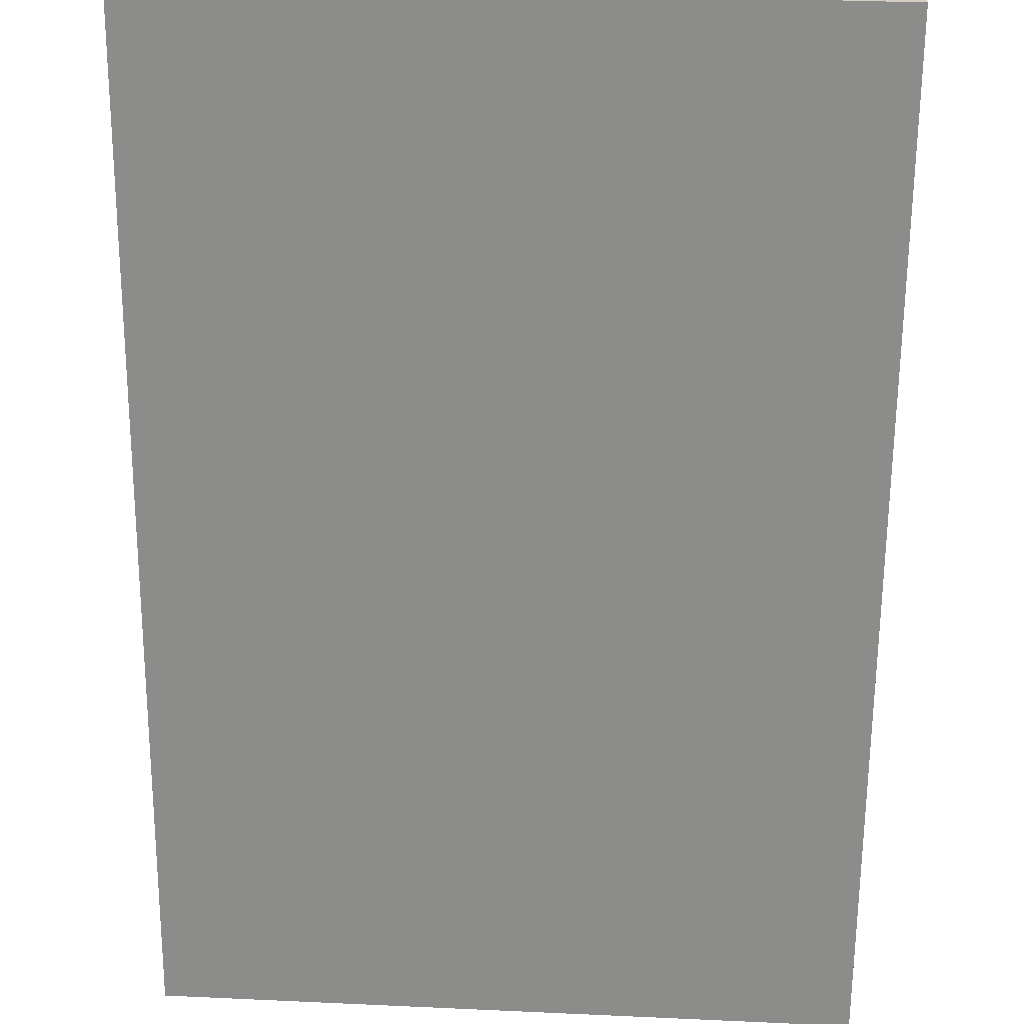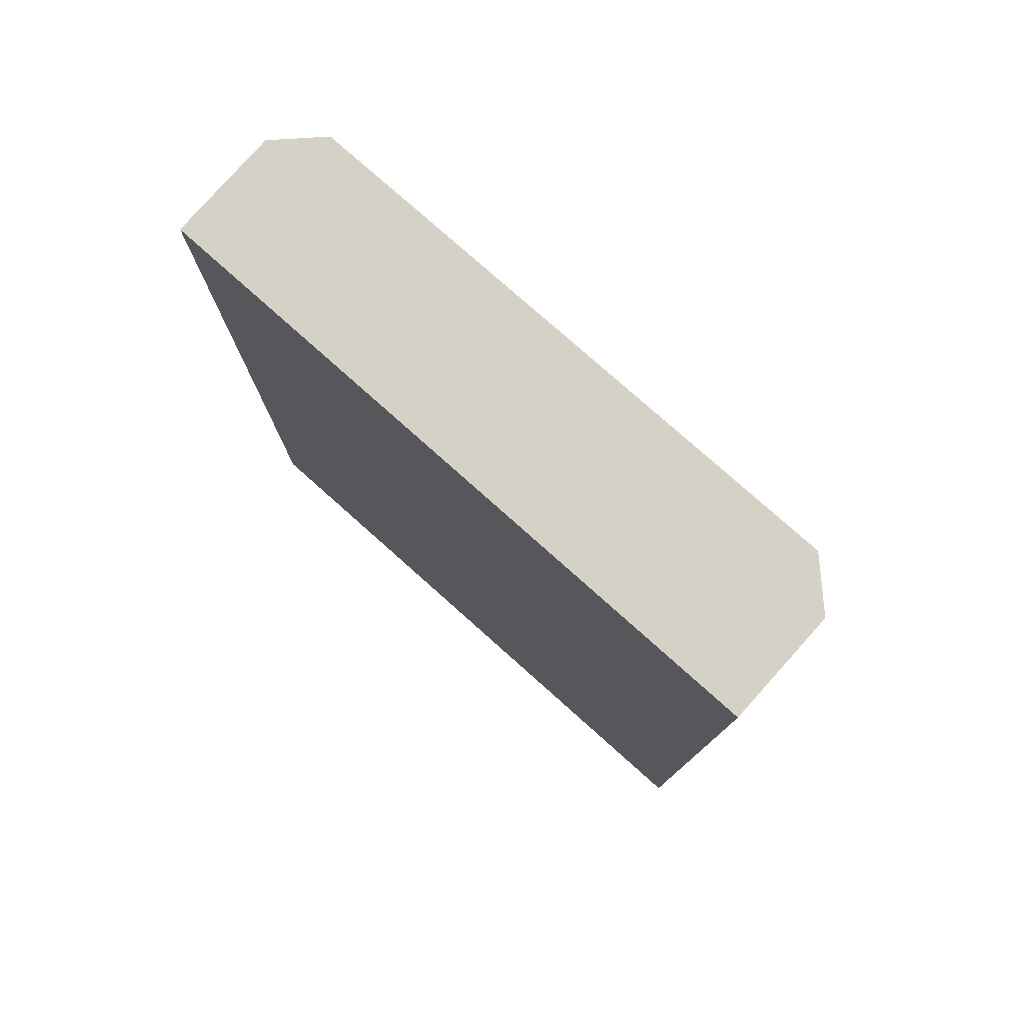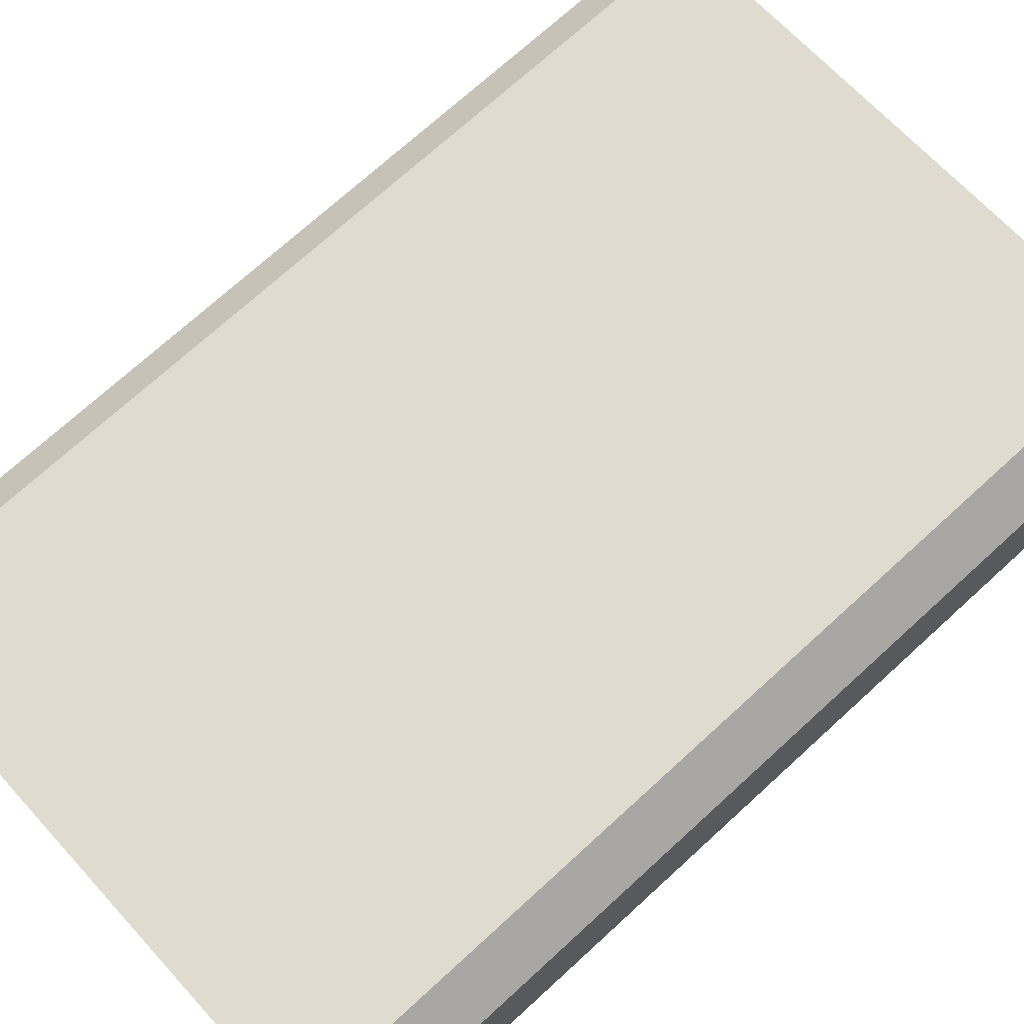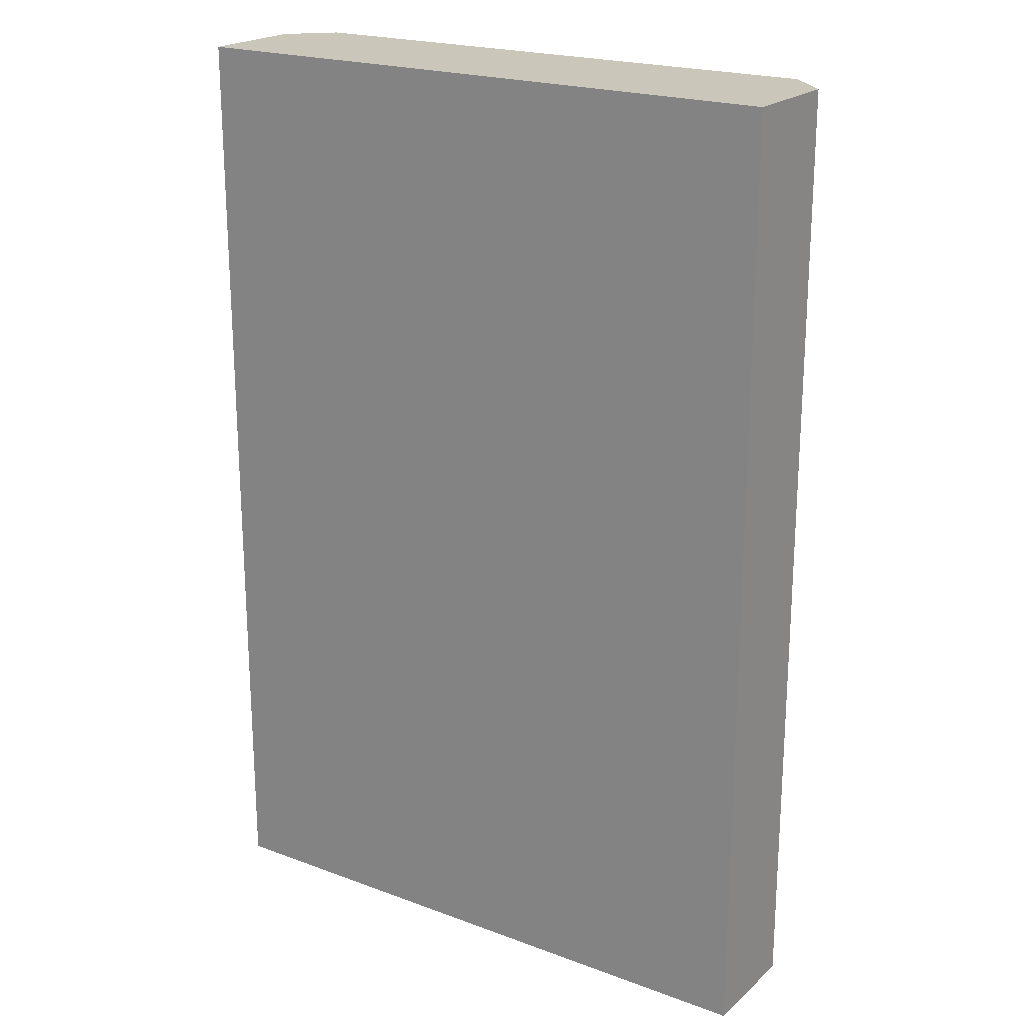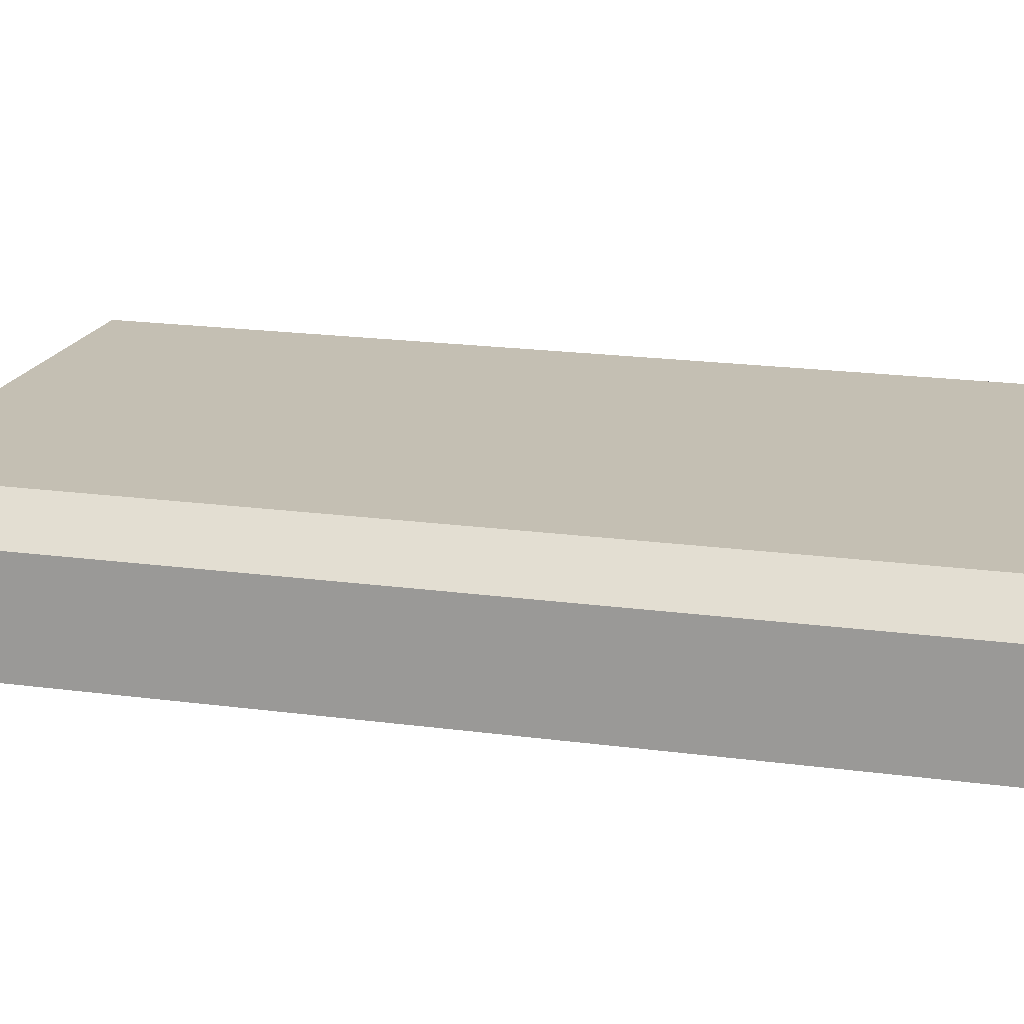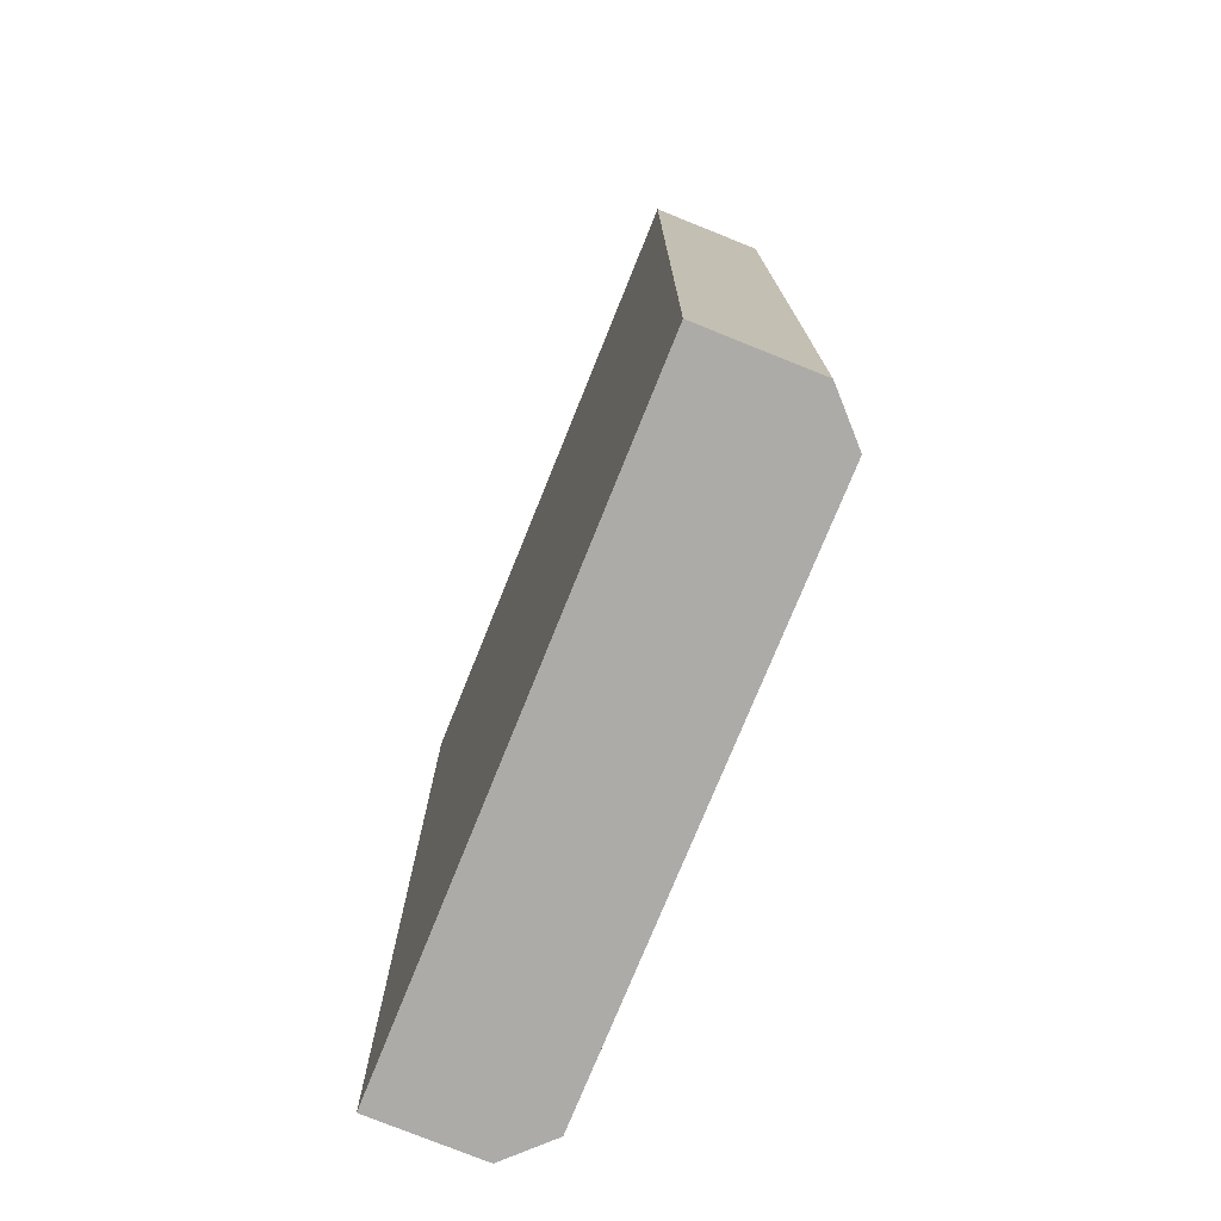
<metadata>
{"format":"obj","ext":"obj","renderer":"f3d","projection":"perspective","resolution":1024,"background":"white","views":[{"elev":-64.6,"azim":-0.4,"up":"+Z"},{"elev":79.0,"azim":-134.6,"up":"+Y"},{"elev":72.4,"azim":-132.4,"up":"+Z"},{"elev":21.1,"azim":-142.7,"up":"+Y"},{"elev":21.5,"azim":-77.1,"up":"+Z"},{"elev":-76.4,"azim":-108.3,"up":"+Y"}]}
</metadata>
<code>
v  0.034 4.757 0.557
v  3.164 4.757 -0.205
v  0 4.757 2.913e-16
v  0.251 4.757 0.74
v  3.014 4.757 0.55
v  3.2 4.757 0.337
v  3.2 -2.064e-17 0.337
v  3.164 1.255e-17 -0.205
v  0 0 0
v  0.034 -3.411e-17 0.557
v  0.251 -4.531e-17 0.74
v  3.014 -3.368e-17 0.55
g defaultobject
f 1 2 3
f 2 1 4
f 2 4 5
f 2 5 6
f 7 2 6
f 2 7 8
f 8 3 2
f 3 8 9
f 9 1 3
f 1 9 10
f 10 4 1
f 4 10 11
f 11 5 4
f 5 11 12
f 12 6 5
f 6 12 7
f 7 9 8
f 9 7 12
f 9 12 11
f 9 11 10

</code>
